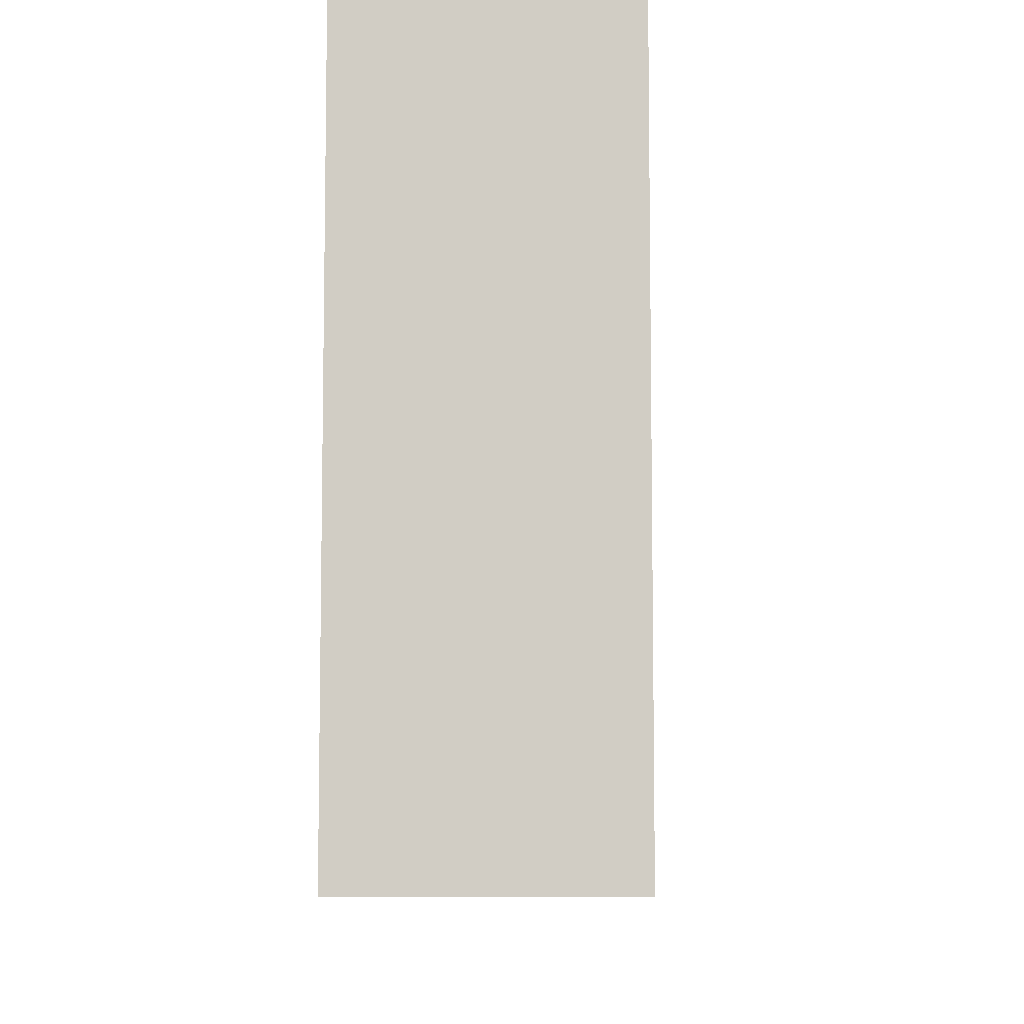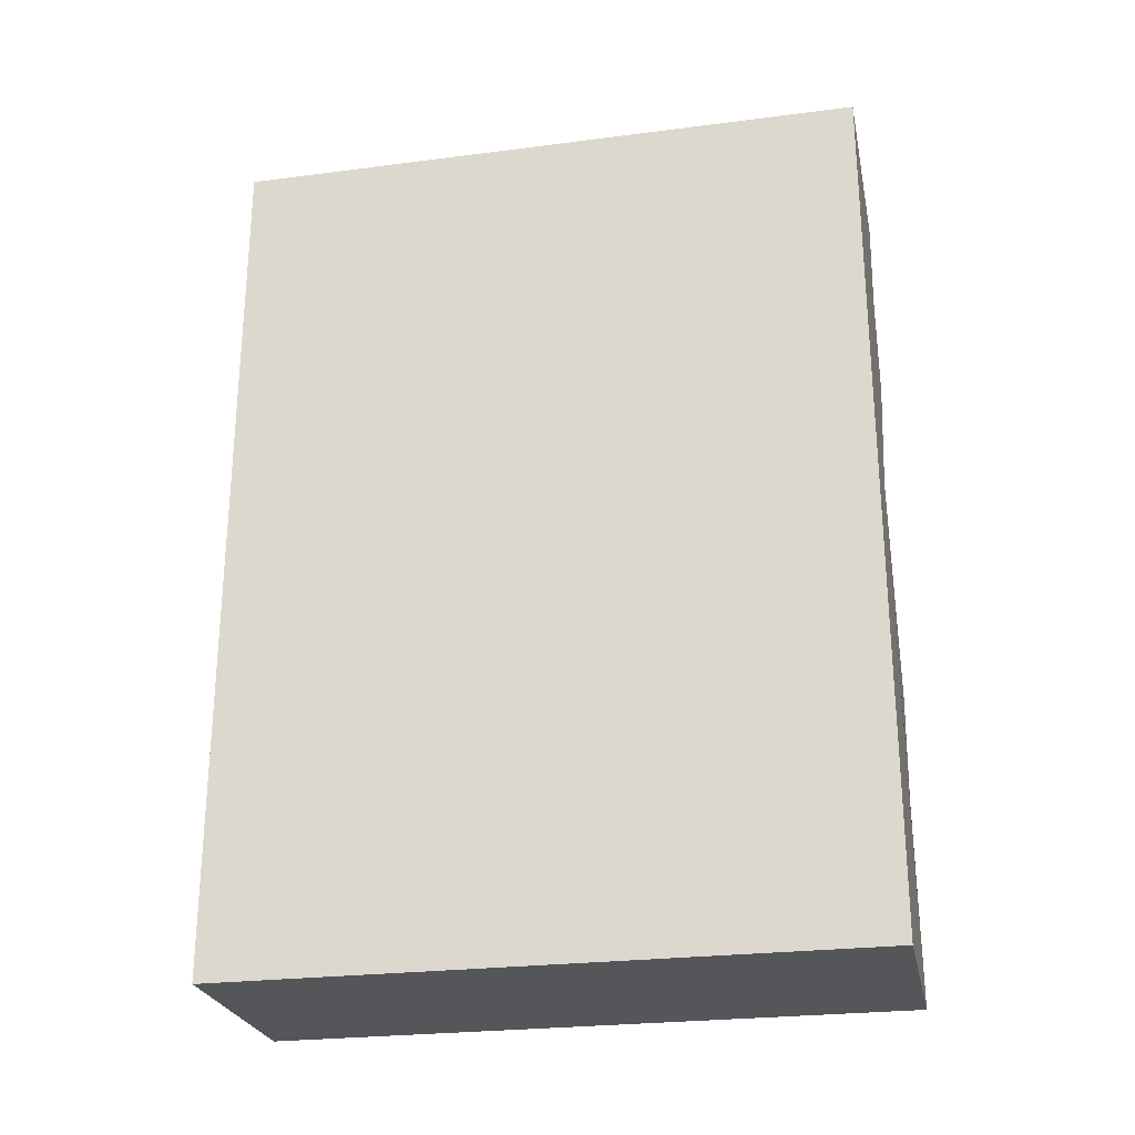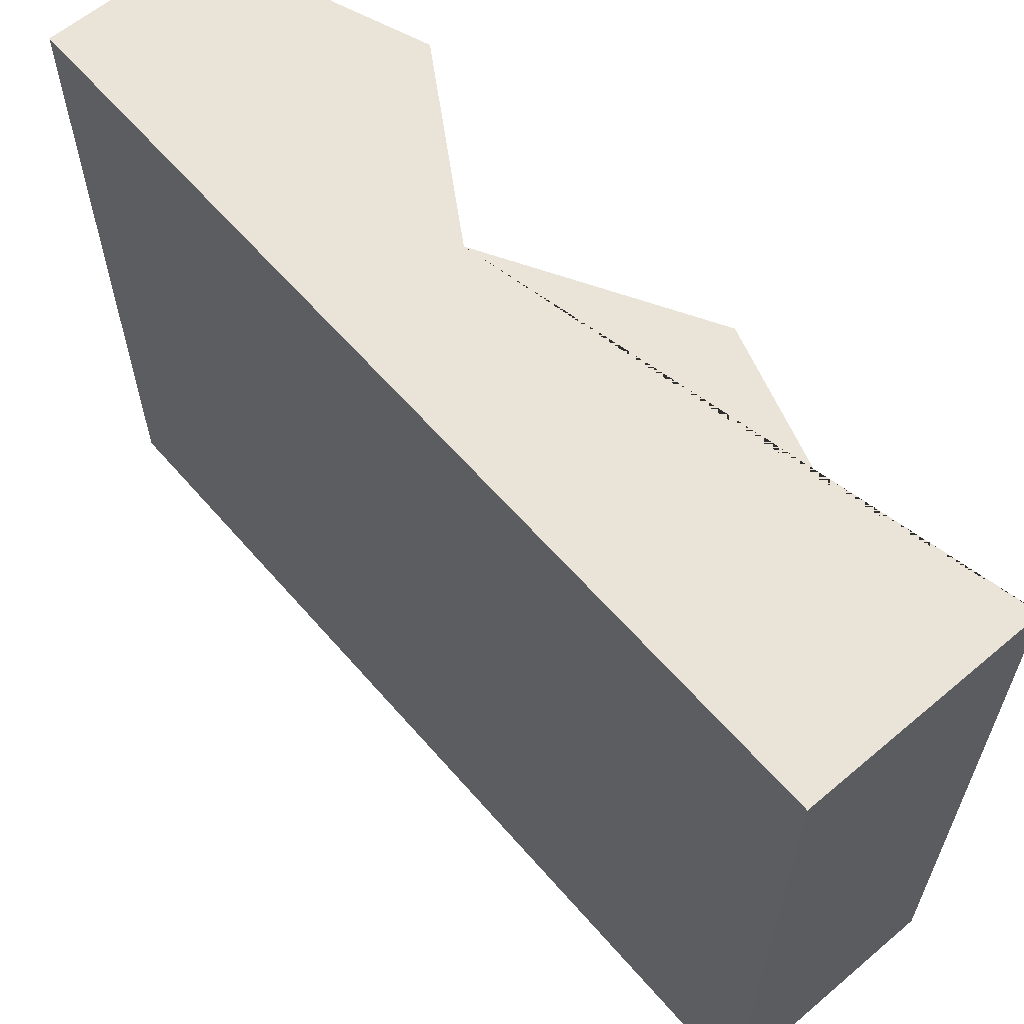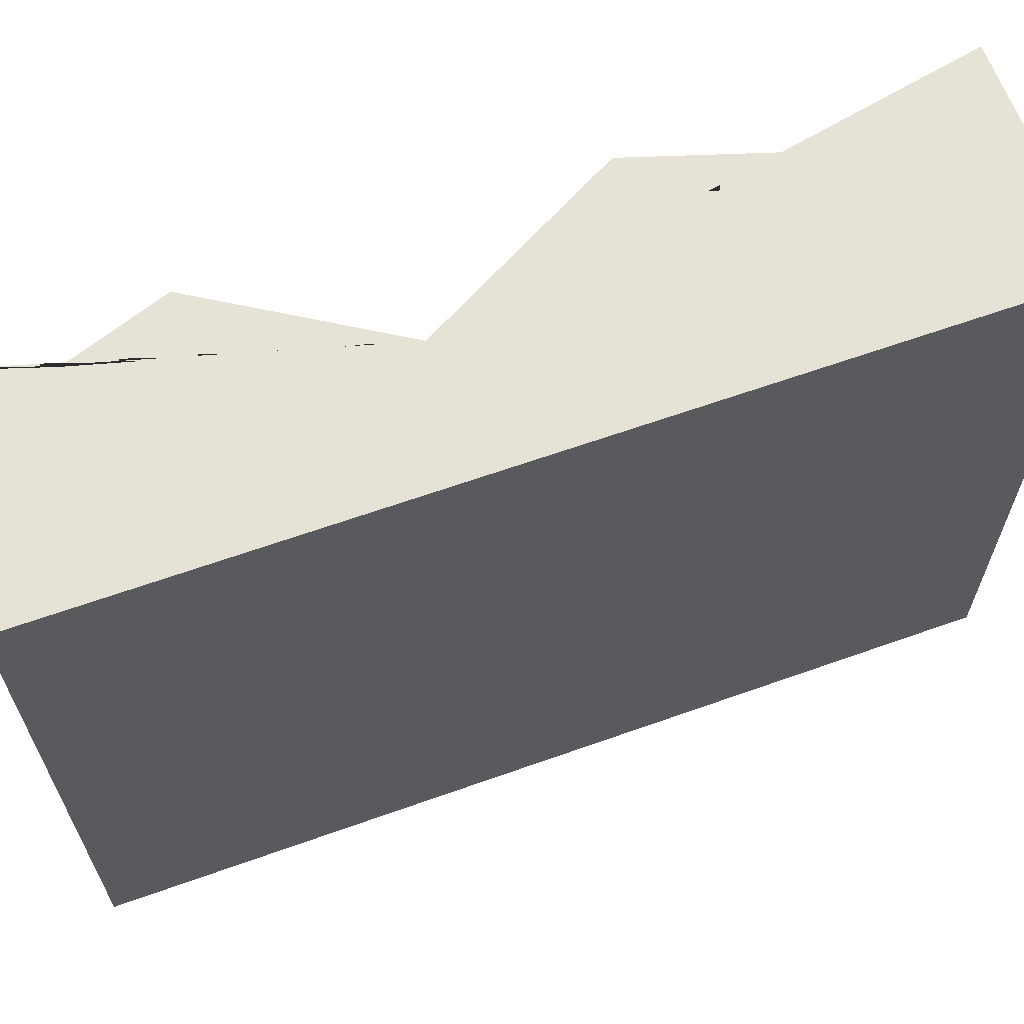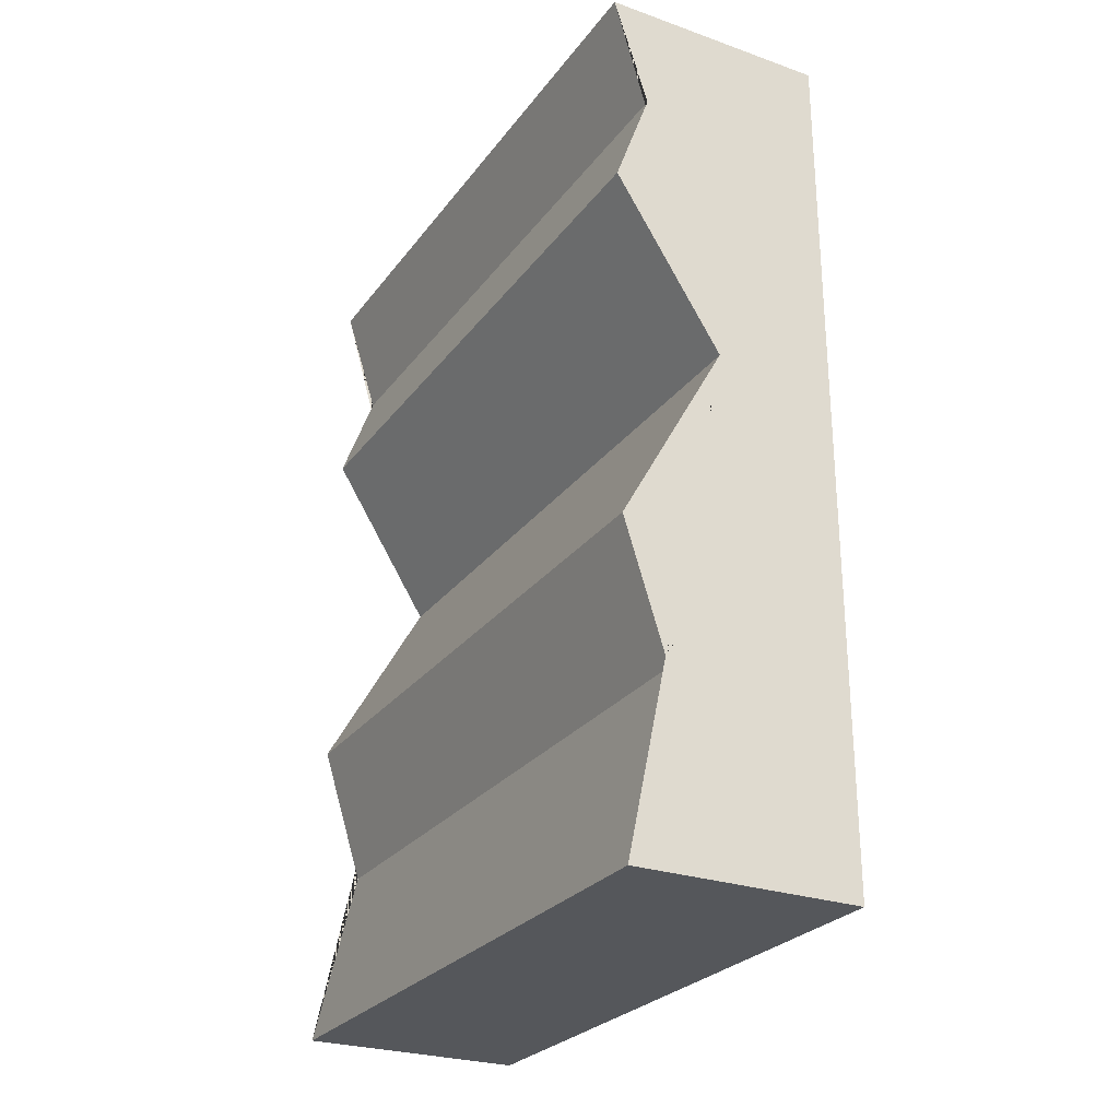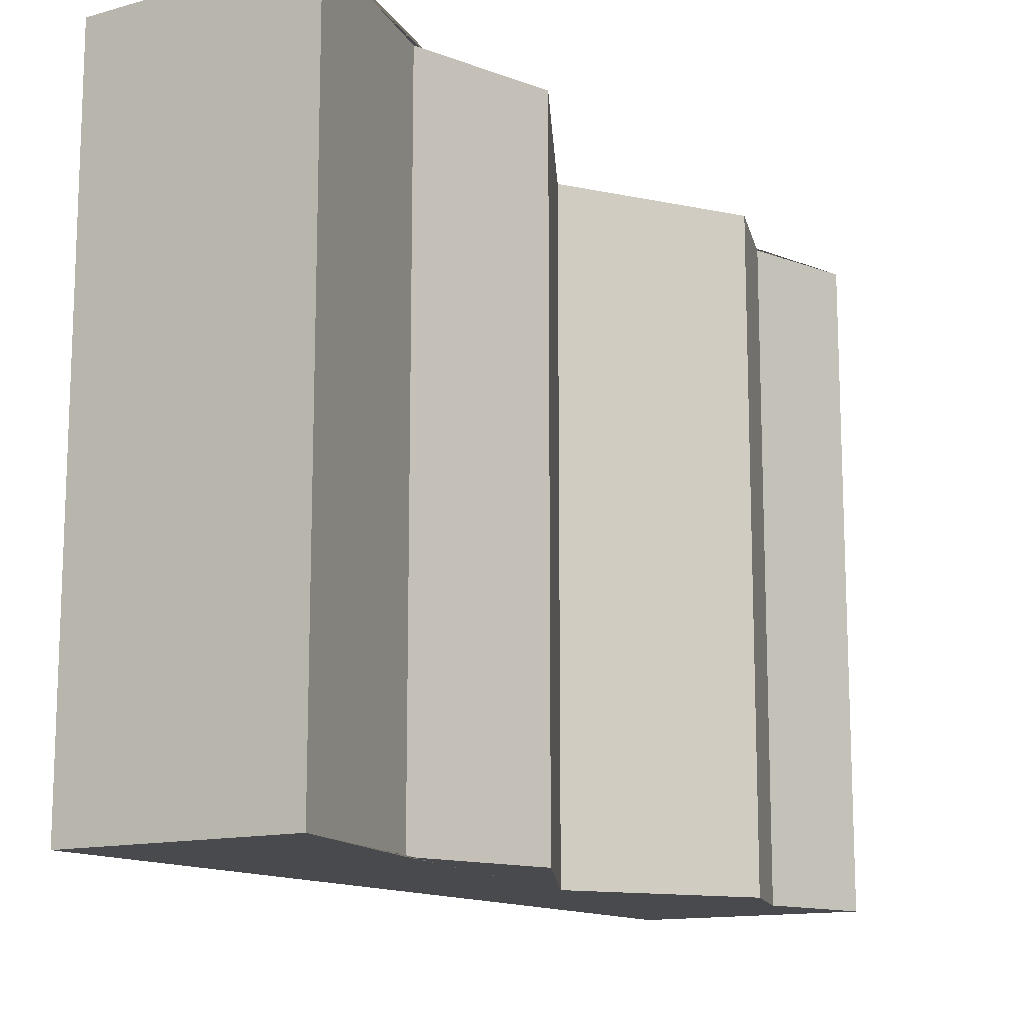
<metadata>
{"format":"obj","ext":"obj","renderer":"f3d","projection":"perspective","resolution":1024,"background":"white","views":[{"elev":-7.7,"azim":2.3,"up":"+Y"},{"elev":-25.6,"azim":101.6,"up":"+Z"},{"elev":61.2,"azim":139.3,"up":"+Y"},{"elev":63.9,"azim":70.2,"up":"+Y"},{"elev":-26.7,"azim":-28.6,"up":"+Z"},{"elev":-13.2,"azim":-147.7,"up":"+Y"}]}
</metadata>
<code>
g Mesh1 Grey_Cliff_Green_Top Model
v 0.5 0 -3
v -0.28 -6.399e-18 -3
v -0.28 2.2 -3
v 0.5 2.2 -3
f 1 2 3 4
v 0.08266 1.805e-16 -1.275
v -0.28 1.805e-16 -1.924
v -0.1338 0 -2.387
v 0.5 0 3.61e-16
v -0.28 -6.399e-18 3.61e-16
v -0.161 -5.414e-16 -0.3719
v -0.28 1.805e-16 -0.701
f 5 6 7 2 1 8 9 10 11
v 0.08266 2.2 -1.275
v -0.28 2.2 -1.924
f 12 13 6 5
v -0.28 2.2 -0.701
v -0.161 2.2 -0.3719
v -0.28 2.2 3.61e-16
v 0.5 2.2 3.61e-16
v -0.1338 2.2 -2.387
f 12 14 15 16 17 4 3 18 13
f 14 12 5 11
f 15 14 11 10
f 16 15 10 9
f 9 8 17 16
f 4 17 8 1
f 18 3 2 7
f 13 18 7 6

</code>
